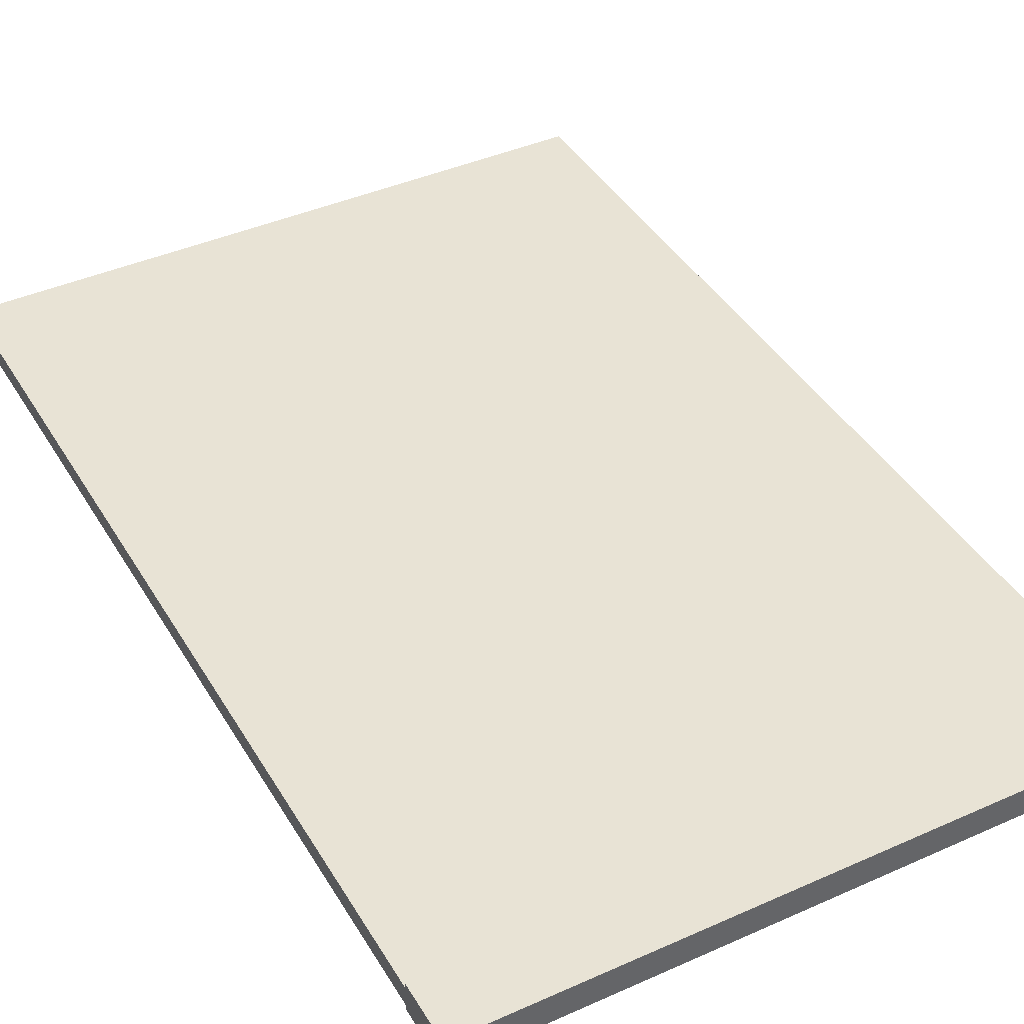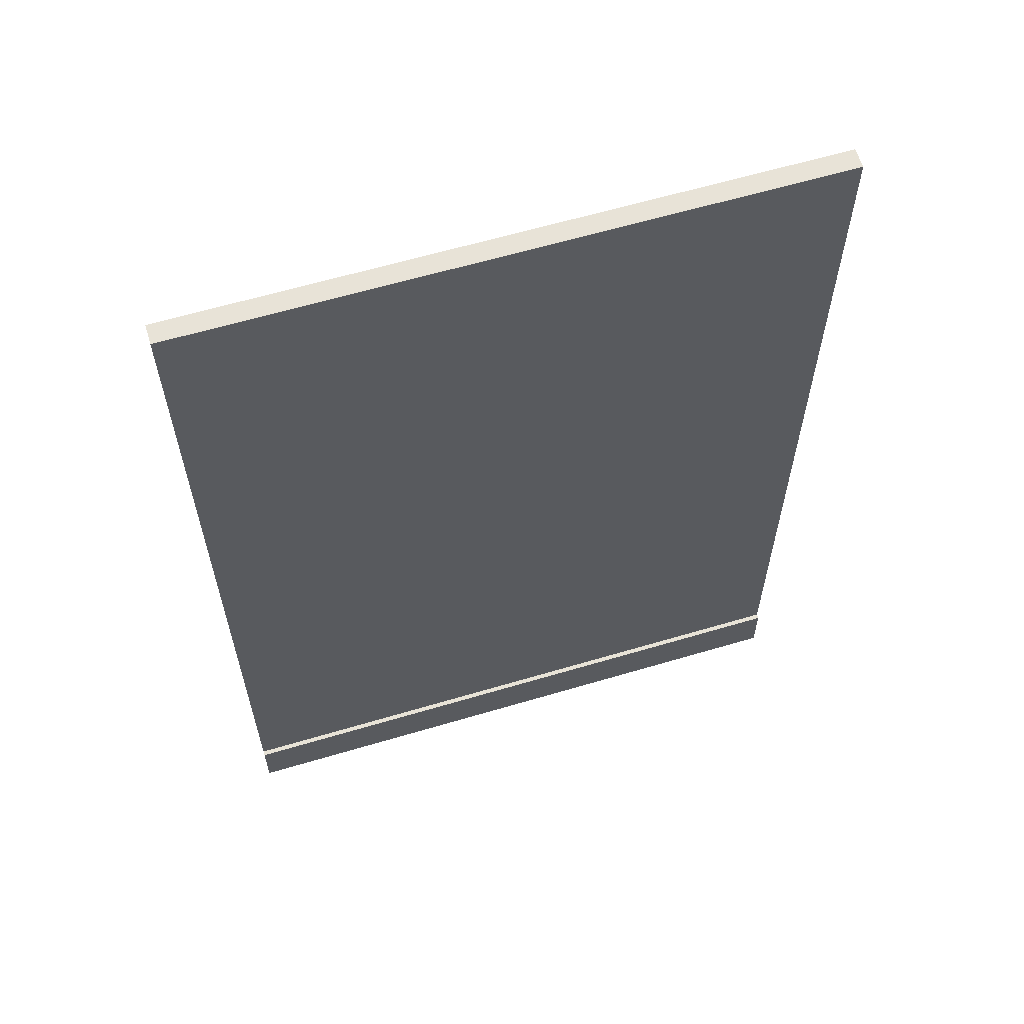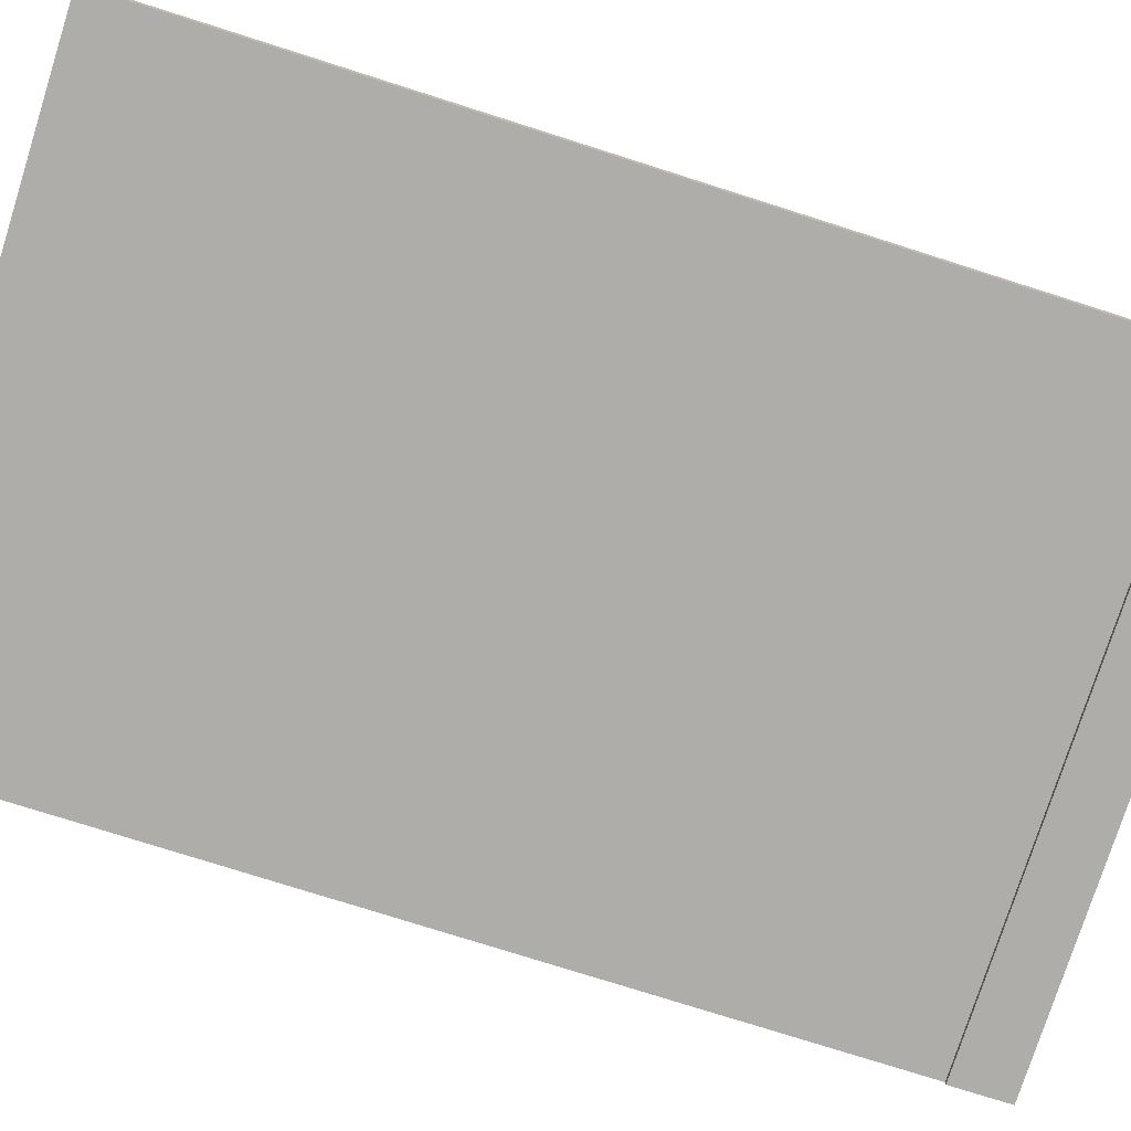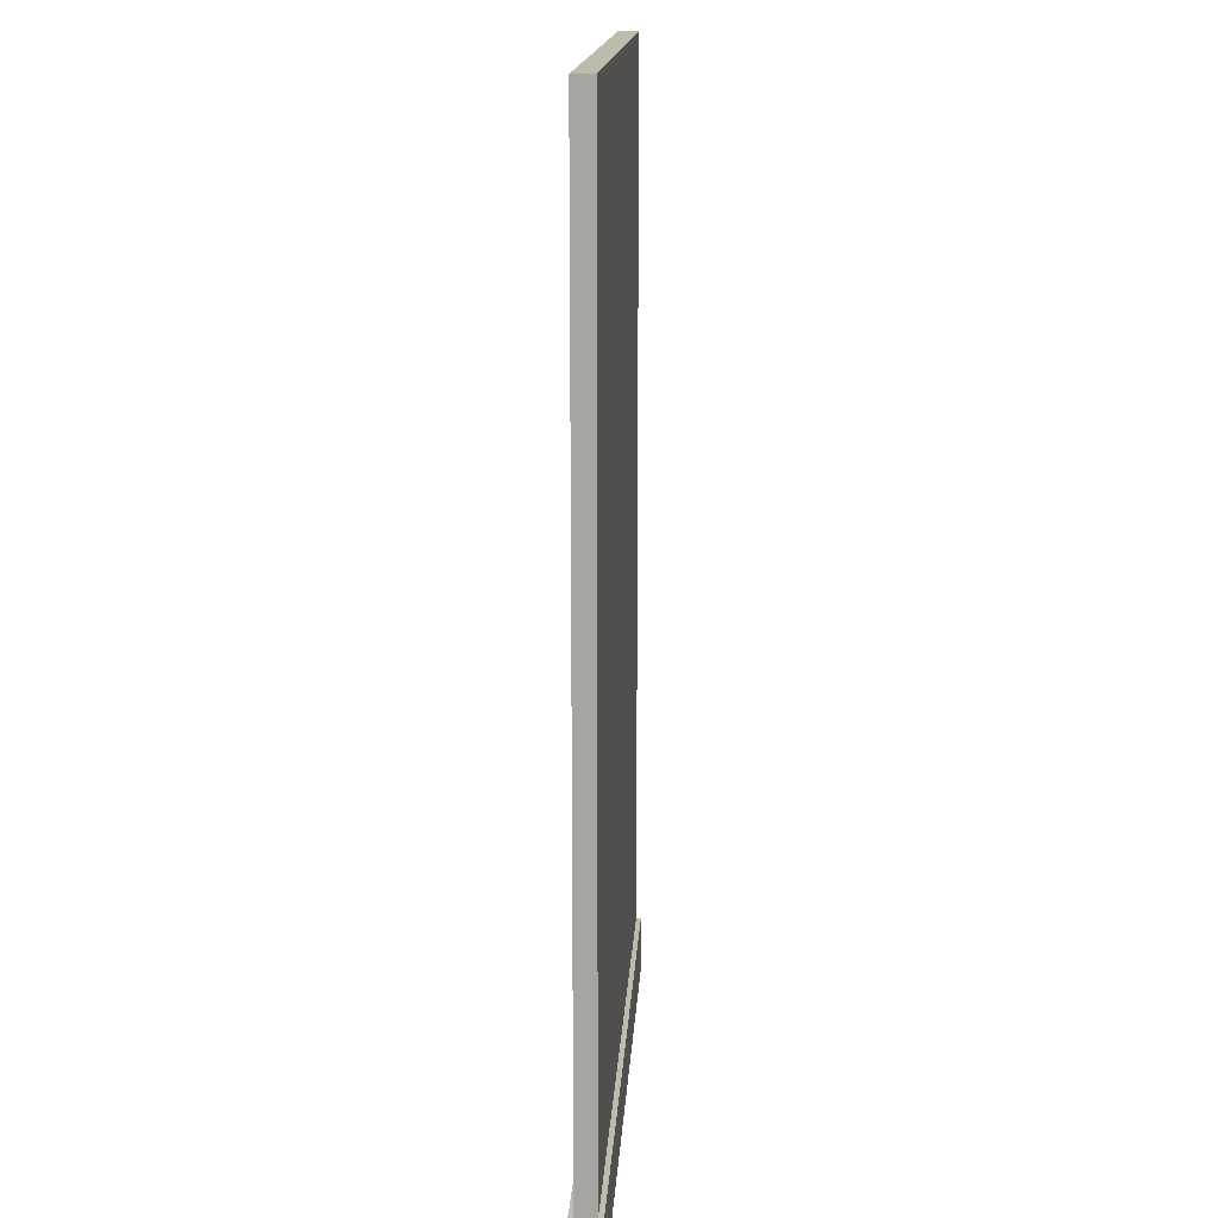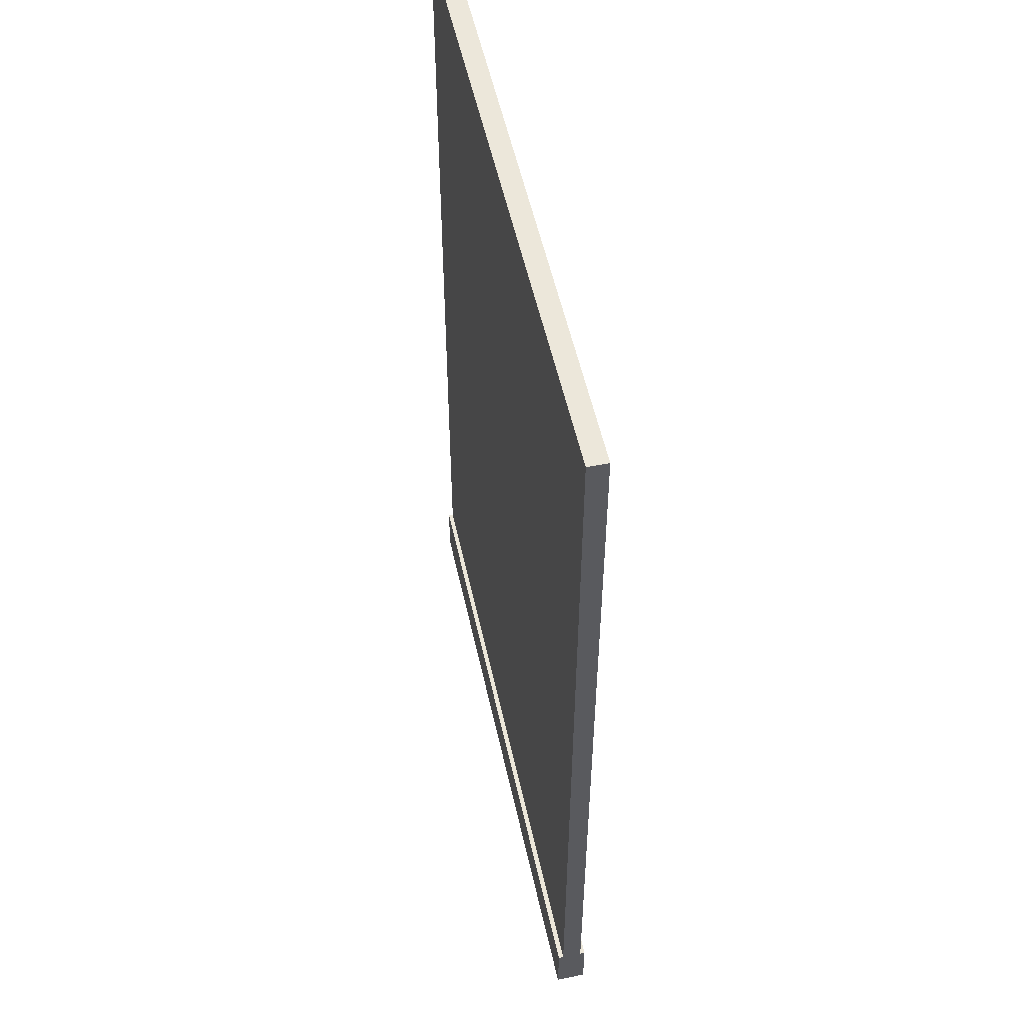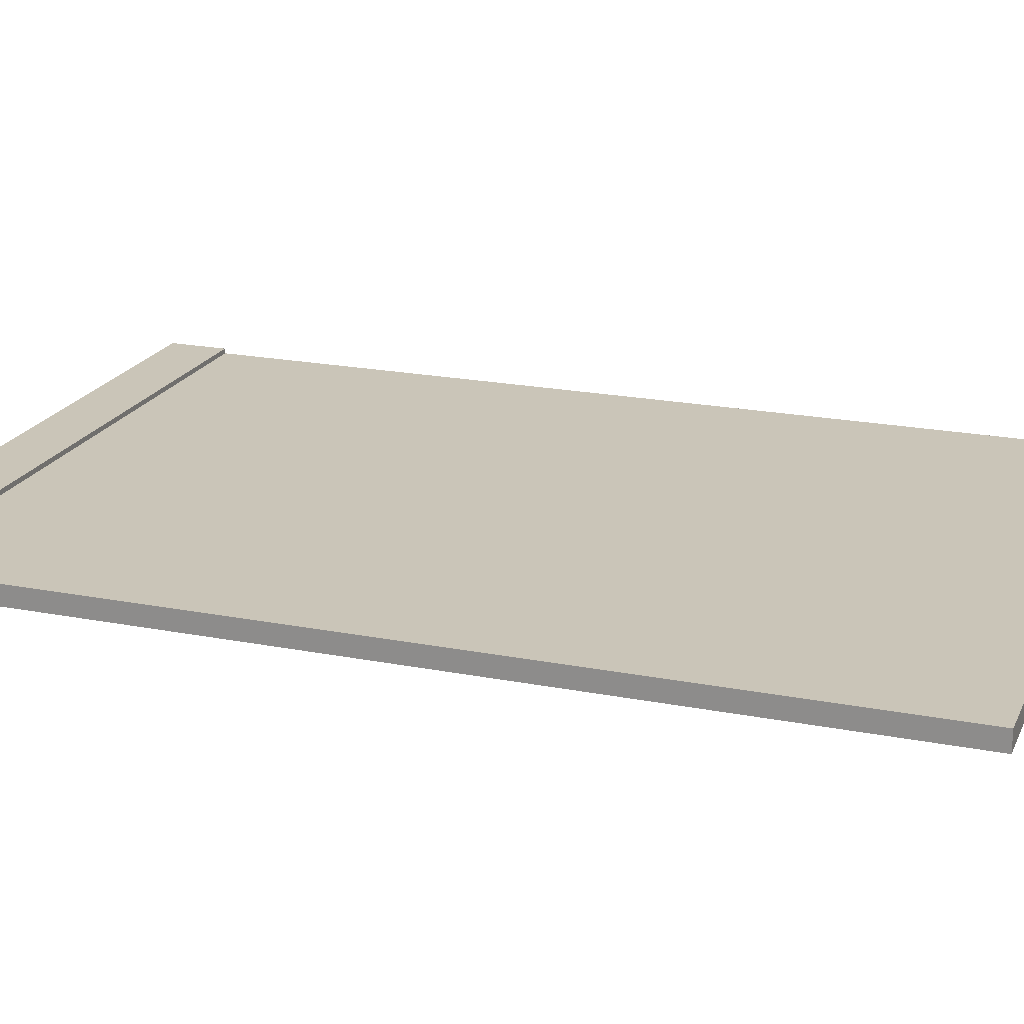
<metadata>
{"format":"obj","ext":"obj","renderer":"f3d","projection":"perspective","resolution":1024,"background":"white","views":[{"elev":41.3,"azim":-28.4,"up":"+Z"},{"elev":61.9,"azim":-16.8,"up":"+Y"},{"elev":-77.1,"azim":-107.6,"up":"+Z"},{"elev":15.6,"azim":93.4,"up":"+Y"},{"elev":53.8,"azim":77.7,"up":"+Y"},{"elev":20.4,"azim":109.6,"up":"+Z"}]}
</metadata>
<code>
g Part1
v 8 1.5 -8.125
v 8 1.5 -7.375
v 8 0 -8.125
v 8 0 -7.375
v -8 1.5 -7.375
v 8 1.5 -7.375
v -8 1.5 -8.125
v 8 1.5 -8.125
v 8 1.5 -7.375
v -8 1.5 -7.375
v 8 0 -7.375
v -8 0 -7.375
v -8 1.5 -7.375
v -8 1.5 -8.125
v -8 0 -7.375
v -8 0 -8.125
v -8 0 -8.125
v 8 0 -8.125
v -8 0 -7.375
v 8 0 -7.375
v -8 1.5 -8.125
v 8 1.5 -8.125
v -8 0 -8.125
v 8 0 -8.125
f 1 2 3
f 3 2 4
f 5 6 7
f 7 6 8
f 9 10 11
f 11 10 12
f 13 14 15
f 15 14 16
f 17 18 19
f 19 18 20
f 21 22 23
f 23 22 24
g Part2
v 8 24.5 -8
v 8 24.5 -7.5
v 8 0.5 -8
v 8 0.5 -7.5
v -8 24.5 -7.5
v 8 24.5 -7.5
v -8 24.5 -8
v 8 24.5 -8
v 8 24.5 -7.5
v -8 24.5 -7.5
v 8 0.5 -7.5
v -8 0.5 -7.5
v -8 24.5 -7.5
v -8 24.5 -8
v -8 0.5 -7.5
v -8 0.5 -8
v -8 0.5 -8
v 8 0.5 -8
v -8 0.5 -7.5
v 8 0.5 -7.5
v -8 24.5 -8
v 8 24.5 -8
v -8 0.5 -8
v 8 0.5 -8
f 25 26 27
f 27 26 28
f 29 30 31
f 31 30 32
f 33 34 35
f 35 34 36
f 37 38 39
f 39 38 40
f 41 42 43
f 43 42 44
f 45 46 47
f 47 46 48

</code>
